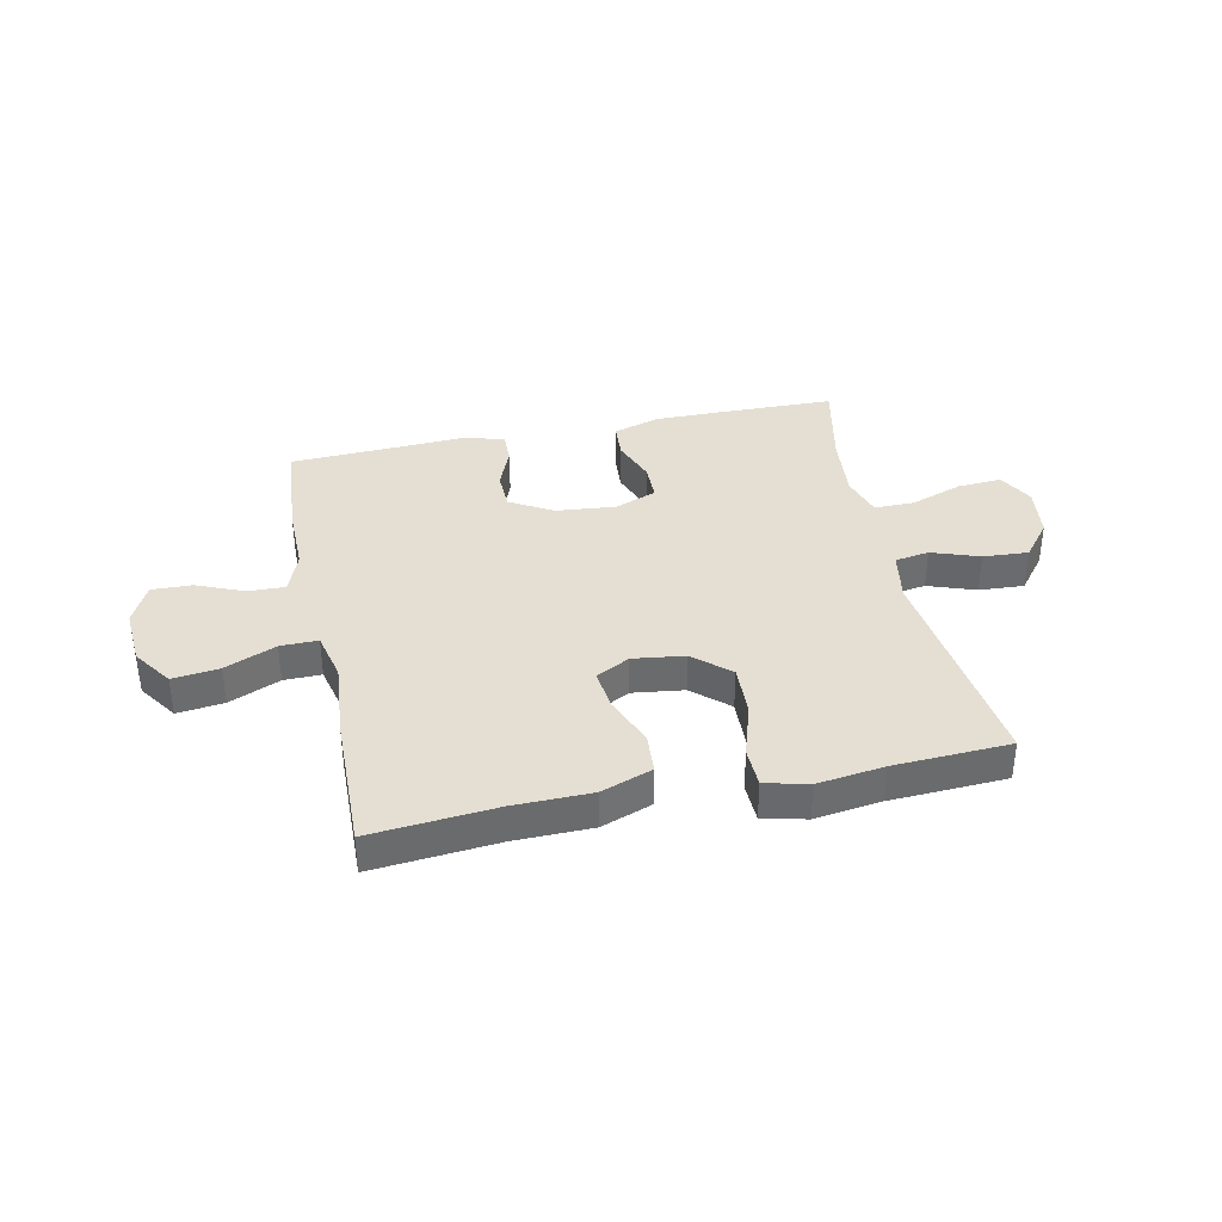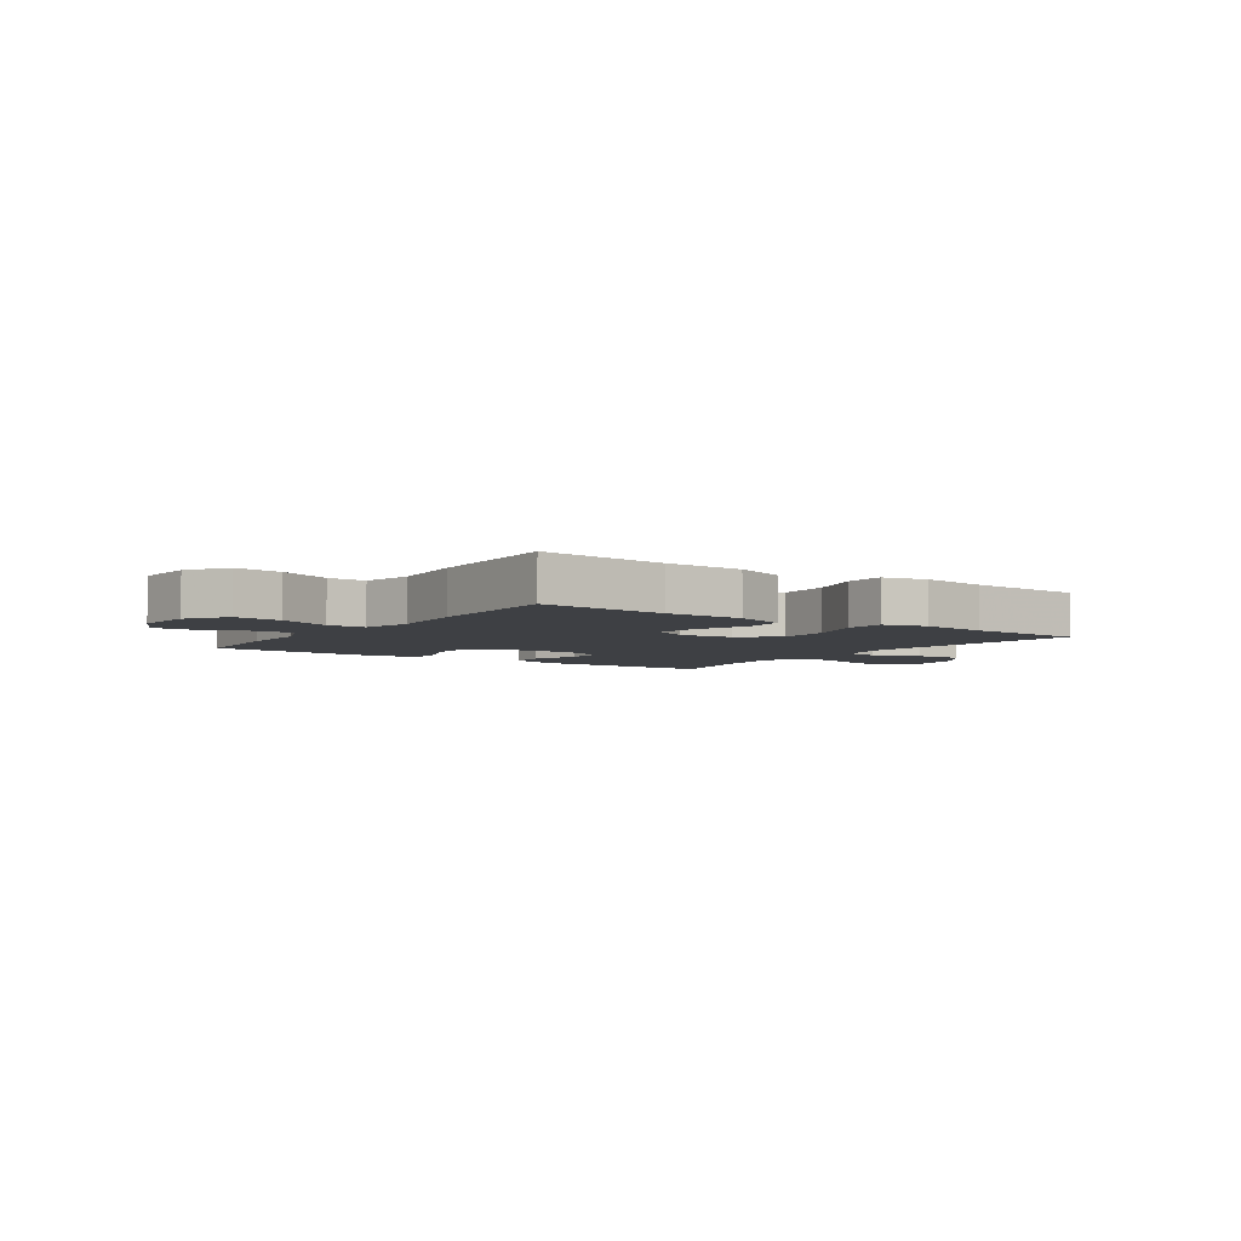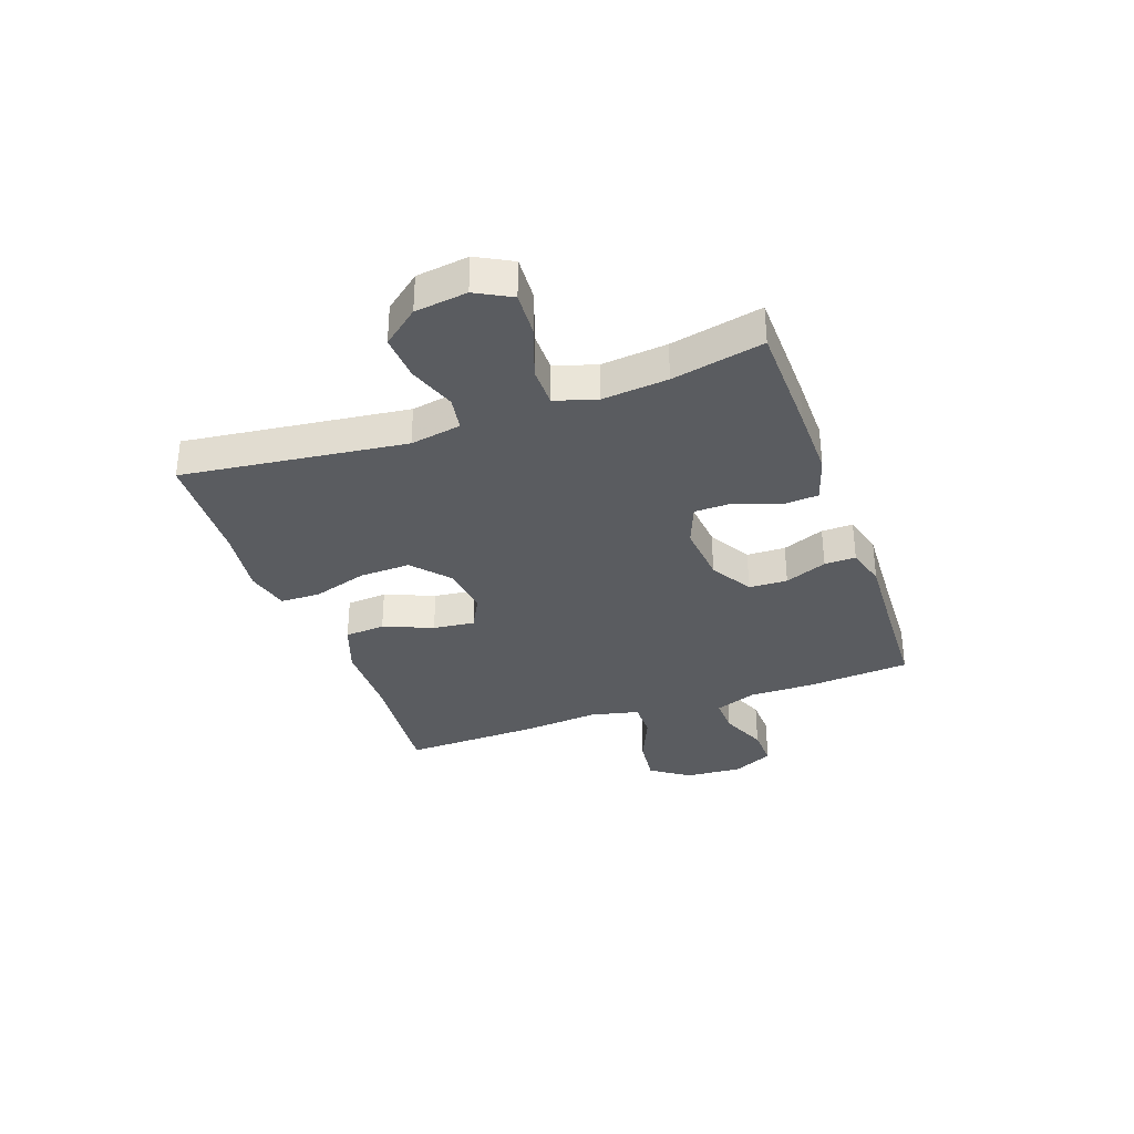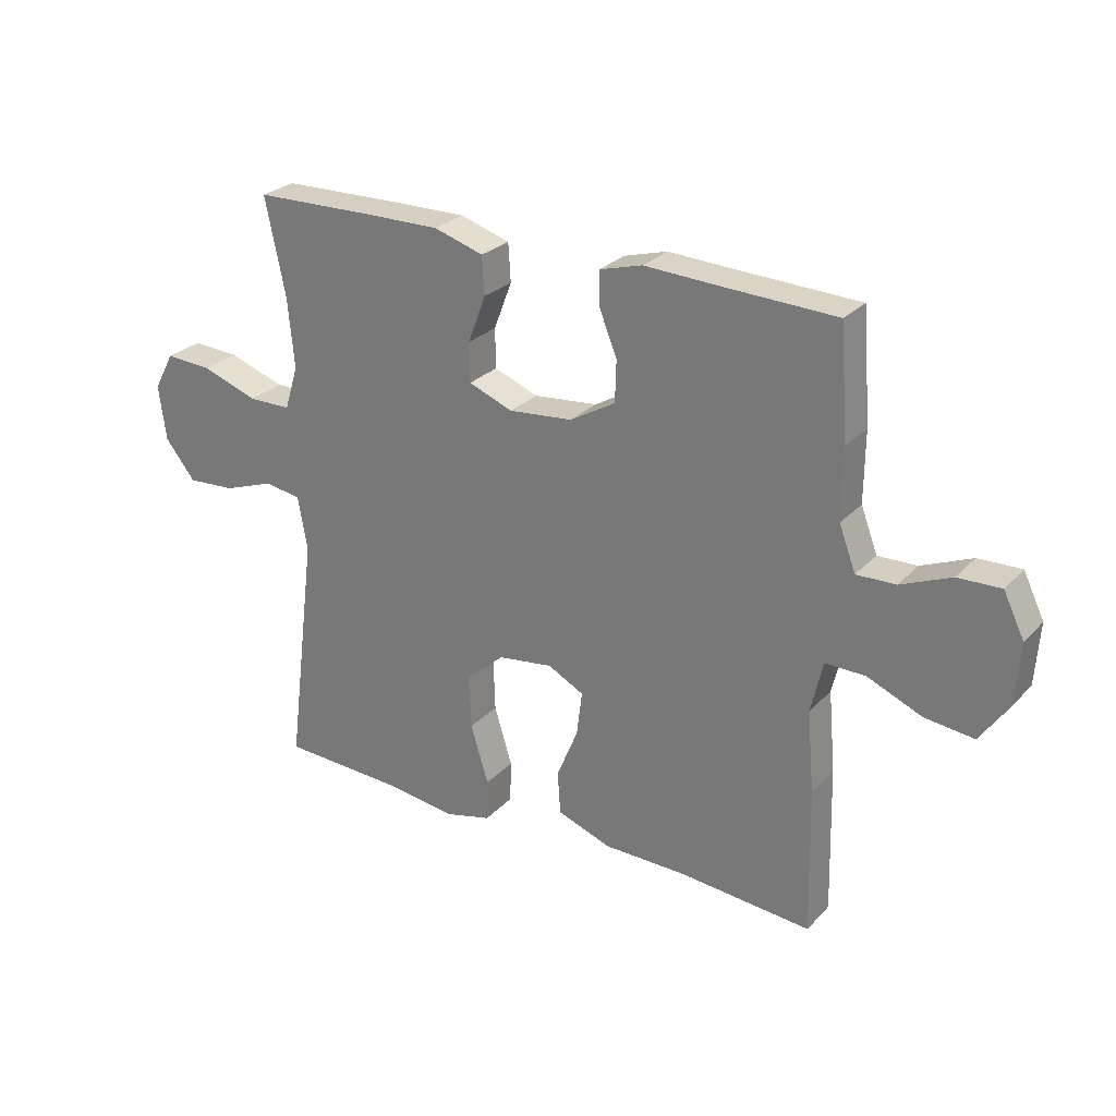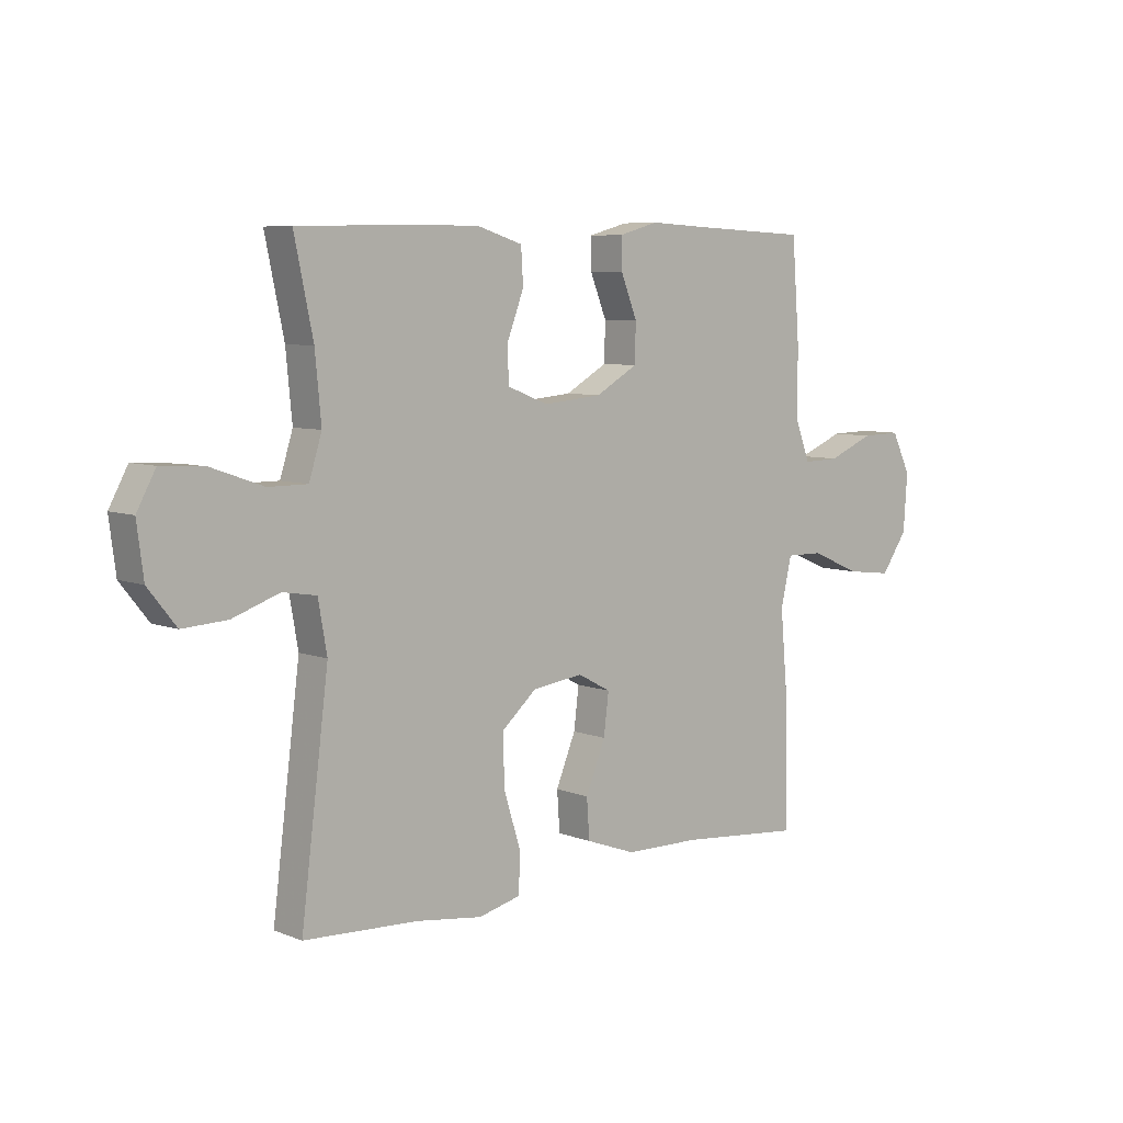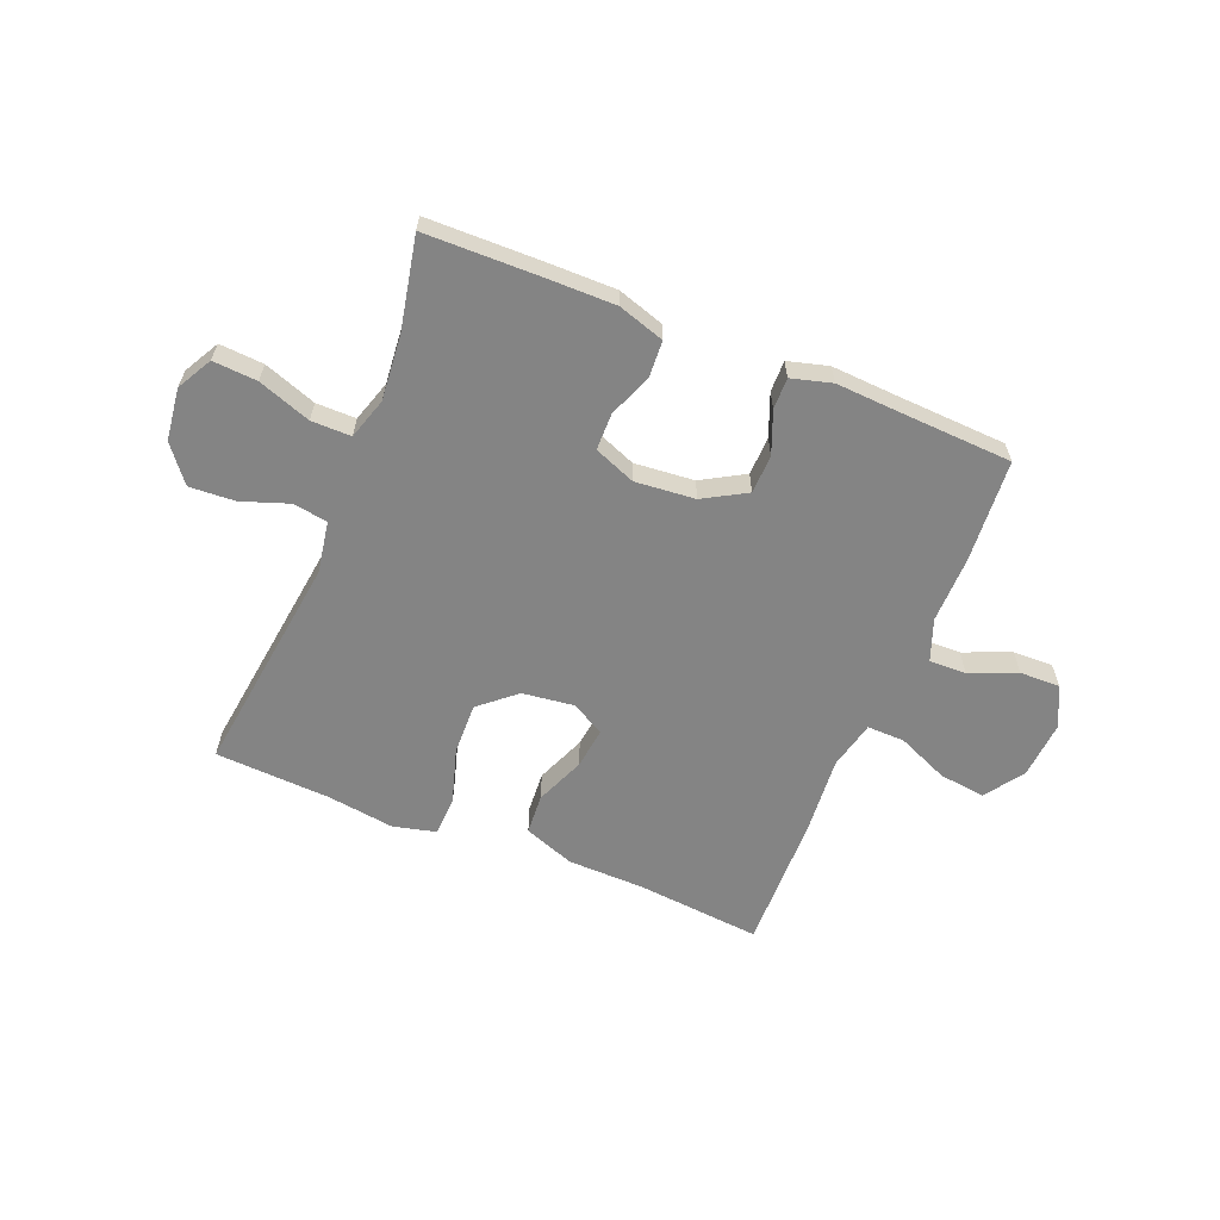
<metadata>
{"format":"obj","ext":"obj","renderer":"f3d","projection":"perspective","resolution":1024,"background":"white","views":[{"elev":37.1,"azim":168.1,"up":"+Y"},{"elev":-4.8,"azim":145.1,"up":"+Y"},{"elev":-33.6,"azim":-70.3,"up":"+Y"},{"elev":26.6,"azim":32.7,"up":"+Z"},{"elev":6.9,"azim":-41.6,"up":"+Z"},{"elev":-61.4,"azim":-22.3,"up":"+Y"}]}
</metadata>
<code>
v -0.5 0.07 0.5
v -0.299 0.07 0.504
v -0.173 0.07 0.505
v -0.09 0.07 0.479
v -0.086 0.07 0.415
v -0.116 0.07 0.336
v -0.115 0.07 0.27
v -0.041 0.07 0.241
v 0.066 0.07 0.251
v 0.142 0.07 0.295
v 0.144 0.07 0.364
v 0.114 0.07 0.439
v 0.113 0.07 0.495
v 0.185 0.07 0.515
v 0.298 0.07 0.509
v 0.5 0.07 0.5
v 0.514 0.07 0.316
v 0.513 0.07 0.198
v 0.541 0.07 0.124
v 0.607 0.07 0.126
v 0.691 0.07 0.161
v 0.763 0.07 0.163
v 0.798 0.07 0.091
v 0.791 0.07 -0.012
v 0.743 0.07 -0.081
v 0.66 0.07 -0.071
v 0.569 0.07 -0.032
v 0.502 0.07 -0.031
v 0.482 0.07 -0.118
v 0.494 0.07 -0.254
v 0.5 0.07 -0.5
v 0.277 0.07 -0.48
v 0.139 0.07 -0.478
v 0.048 0.07 -0.445
v 0.043 0.07 -0.373
v 0.079 0.07 -0.285
v 0.088 0.07 -0.211
v 0.028 0.07 -0.179
v -0.064 0.07 -0.191
v -0.128 0.07 -0.247
v -0.125 0.07 -0.338
v -0.095 0.07 -0.436
v -0.097 0.07 -0.507
v -0.174 0.07 -0.526
v -0.293 0.07 -0.51
v -0.5 0.07 -0.5
v -0.45 0.07 -0.102
v -0.466 0.07 -0.011
v -0.527 0.07 -0.001
v -0.612 0.07 -0.031
v -0.693 0.07 -0.036
v -0.744 0.07 0.028
v -0.756 0.07 0.121
v -0.722 0.07 0.184
v -0.643 0.07 0.179
v -0.549 0.07 0.146
v -0.478 0.07 0.146
v -0.455 0.07 0.22
v -0.466 0.07 0.337
v -0.5 0 0.5
v -0.299 0 0.504
v -0.173 0 0.505
v -0.09 0 0.479
v -0.086 0 0.415
v -0.116 0 0.336
v -0.115 0 0.27
v -0.041 0 0.241
v 0.066 0 0.251
v 0.142 0 0.295
v 0.144 0 0.364
v 0.114 0 0.439
v 0.113 0 0.495
v 0.185 0 0.515
v 0.298 0 0.509
v 0.5 0 0.5
v 0.514 0 0.316
v 0.513 0 0.198
v 0.541 0 0.124
v 0.607 0 0.126
v 0.691 0 0.161
v 0.763 0 0.163
v 0.798 0 0.091
v 0.791 0 -0.012
v 0.743 0 -0.081
v 0.66 0 -0.071
v 0.569 0 -0.032
v 0.502 0 -0.031
v 0.482 0 -0.118
v 0.494 0 -0.254
v 0.5 0 -0.5
v 0.277 0 -0.48
v 0.139 0 -0.478
v 0.048 0 -0.445
v 0.043 0 -0.373
v 0.079 0 -0.285
v 0.088 0 -0.211
v 0.028 0 -0.179
v -0.064 0 -0.191
v -0.128 0 -0.247
v -0.125 0 -0.338
v -0.095 0 -0.436
v -0.097 0 -0.507
v -0.174 0 -0.526
v -0.293 0 -0.51
v -0.5 0 -0.5
v -0.45 0 -0.102
v -0.466 0 -0.011
v -0.527 0 -0.001
v -0.612 0 -0.031
v -0.693 0 -0.036
v -0.744 0 0.028
v -0.756 0 0.121
v -0.722 0 0.184
v -0.643 0 0.179
v -0.549 0 0.146
v -0.478 0 0.146
v -0.455 0 0.22
v -0.466 0 0.337
f 54 55 56
f 53 54 56
f 52 53 56
f 51 52 56
f 50 51 56
f 49 50 56
f 48 49 56 57
f 47 48 57 58
f 45 46 47
f 45 47 58
f 44 45 58
f 43 44 58
f 42 43 58
f 41 42 58
f 34 35 36
f 33 34 36
f 32 33 36
f 32 36 37
f 31 32 37
f 30 31 37
f 29 30 37
f 28 29 37 38
f 25 26 27
f 24 25 27
f 23 24 27
f 22 23 27
f 21 22 27
f 20 21 27
f 19 20 27 28
f 28 38 39
f 19 28 39
f 18 19 39
f 17 18 39
f 16 17 39
f 15 16 39
f 13 14 15
f 12 13 15
f 11 12 15
f 4 5 6
f 3 4 6
f 2 3 6
f 1 2 6
f 59 1 6
f 59 6 7
f 40 41 58 59
f 40 59 7 8
f 39 40 8 9
f 10 11 15
f 10 15 39
f 9 10 39
f 115 114 113
f 115 113 112
f 115 112 111
f 115 111 110
f 115 110 109
f 115 109 108
f 116 115 108 107
f 117 116 107 106
f 106 105 104
f 117 106 104
f 117 104 103
f 117 103 102
f 117 102 101
f 117 101 100
f 95 94 93
f 95 93 92
f 95 92 91
f 96 95 91
f 96 91 90
f 96 90 89
f 96 89 88
f 97 96 88 87
f 86 85 84
f 86 84 83
f 86 83 82
f 86 82 81
f 86 81 80
f 86 80 79
f 87 86 79 78
f 98 97 87
f 98 87 78
f 98 78 77
f 98 77 76
f 98 76 75
f 98 75 74
f 74 73 72
f 74 72 71
f 74 71 70
f 65 64 63
f 65 63 62
f 65 62 61
f 65 61 60
f 65 60 118
f 66 65 118
f 118 117 100 99
f 67 66 118 99
f 68 67 99 98
f 74 70 69
f 98 74 69
f 98 69 68
f 1 60 61 2
f 2 61 62 3
f 3 62 63 4
f 4 63 64 5
f 5 64 65 6
f 6 65 66 7
f 7 66 67 8
f 8 67 68 9
f 9 68 69 10
f 10 69 70 11
f 11 70 71 12
f 12 71 72 13
f 13 72 73 14
f 14 73 74 15
f 15 74 75 16
f 16 75 76 17
f 17 76 77 18
f 18 77 78 19
f 19 78 79 20
f 20 79 80 21
f 21 80 81 22
f 22 81 82 23
f 23 82 83 24
f 24 83 84 25
f 25 84 85 26
f 26 85 86 27
f 27 86 87 28
f 28 87 88 29
f 29 88 89 30
f 30 89 90 31
f 31 90 91 32
f 32 91 92 33
f 33 92 93 34
f 34 93 94 35
f 35 94 95 36
f 36 95 96 37
f 37 96 97 38
f 38 97 98 39
f 39 98 99 40
f 40 99 100 41
f 41 100 101 42
f 42 101 102 43
f 43 102 103 44
f 44 103 104 45
f 45 104 105 46
f 46 105 106 47
f 47 106 107 48
f 48 107 108 49
f 49 108 109 50
f 50 109 110 51
f 51 110 111 52
f 52 111 112 53
f 53 112 113 54
f 54 113 114 55
f 55 114 115 56
f 56 115 116 57
f 57 116 117 58
f 58 117 118 59
f 59 118 60 1

</code>
